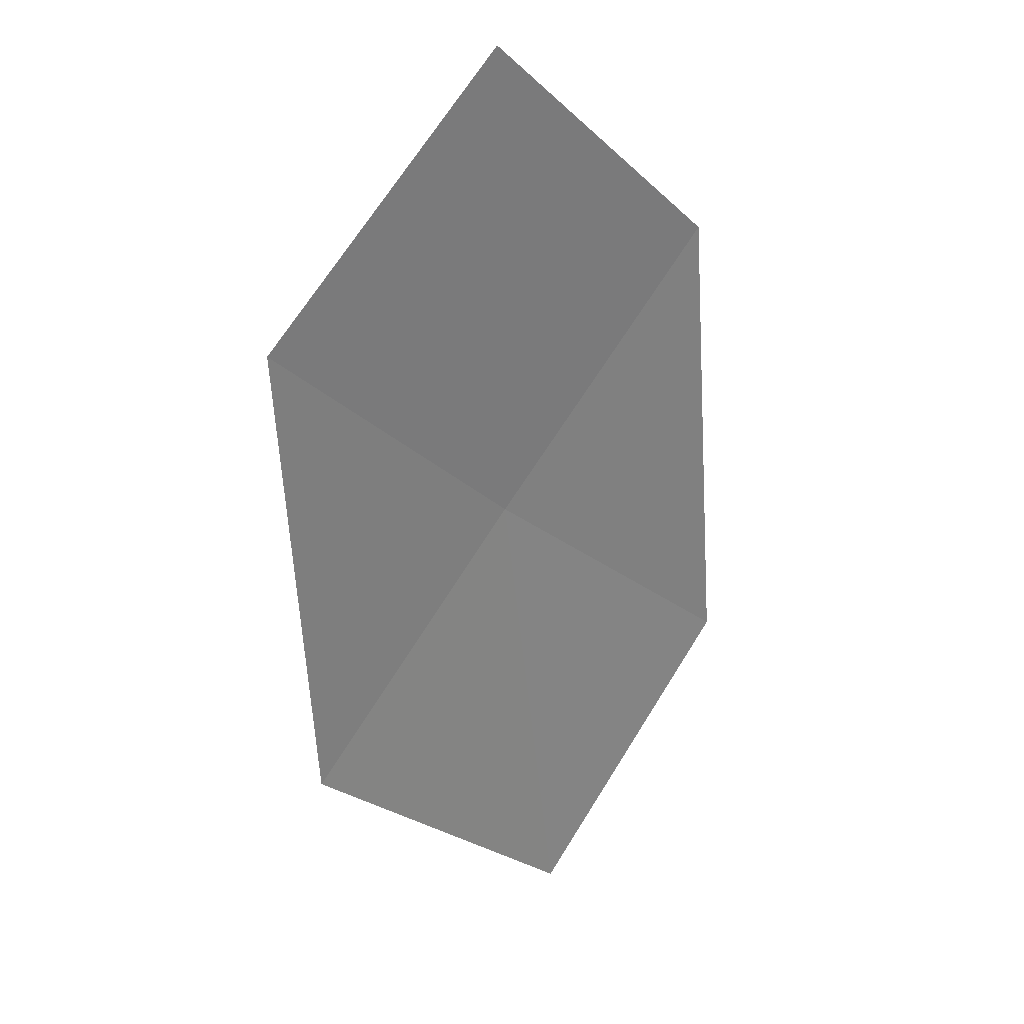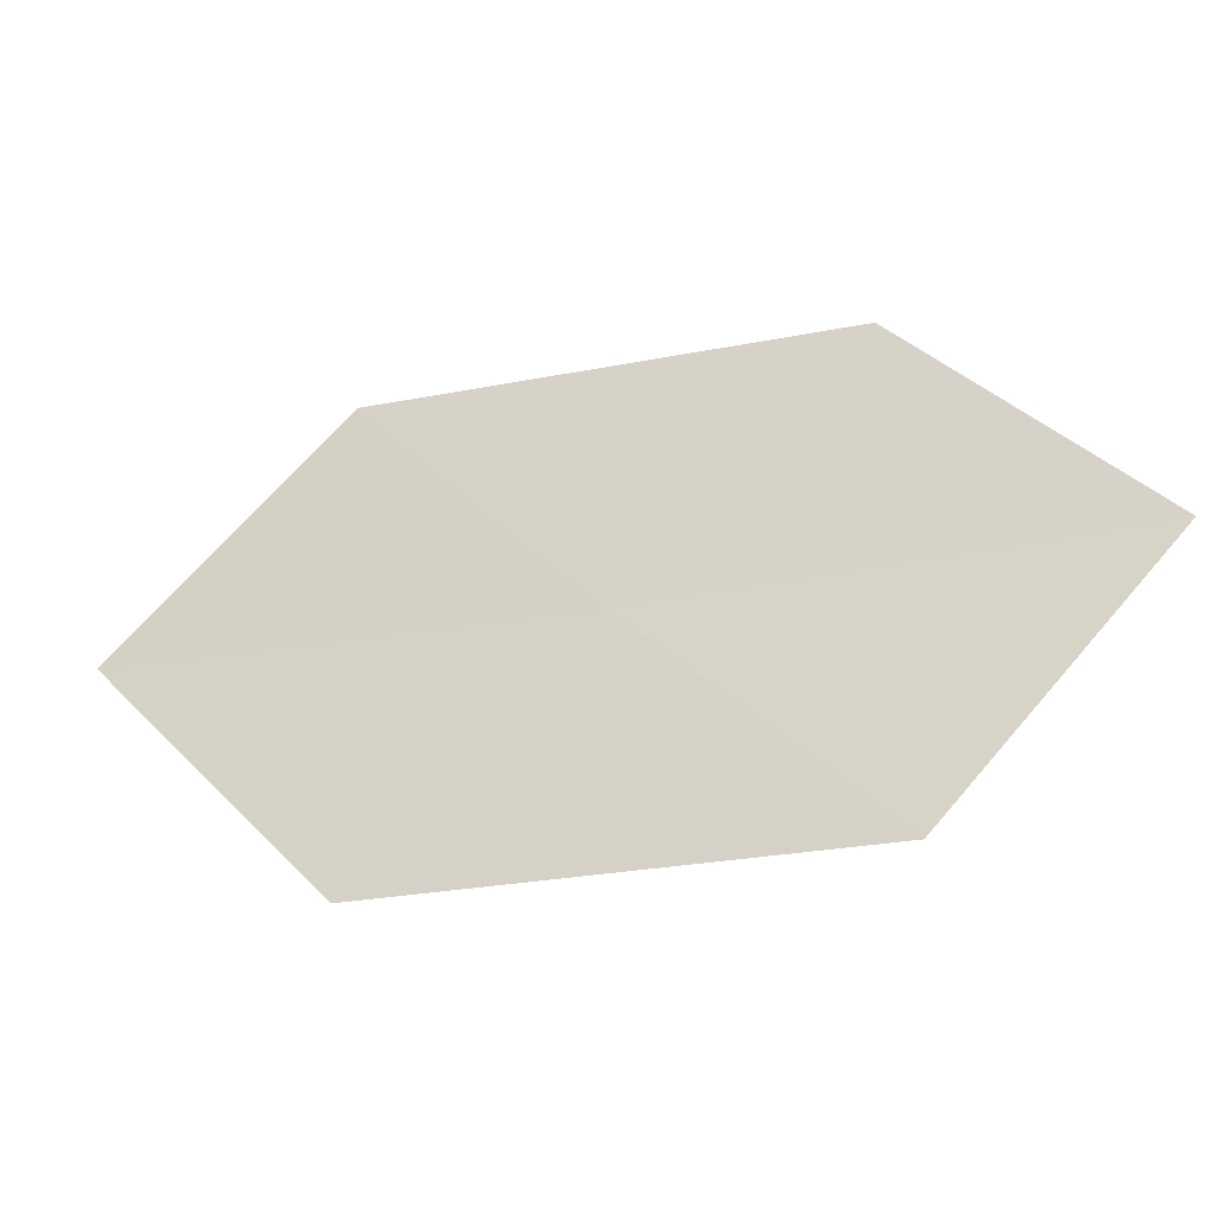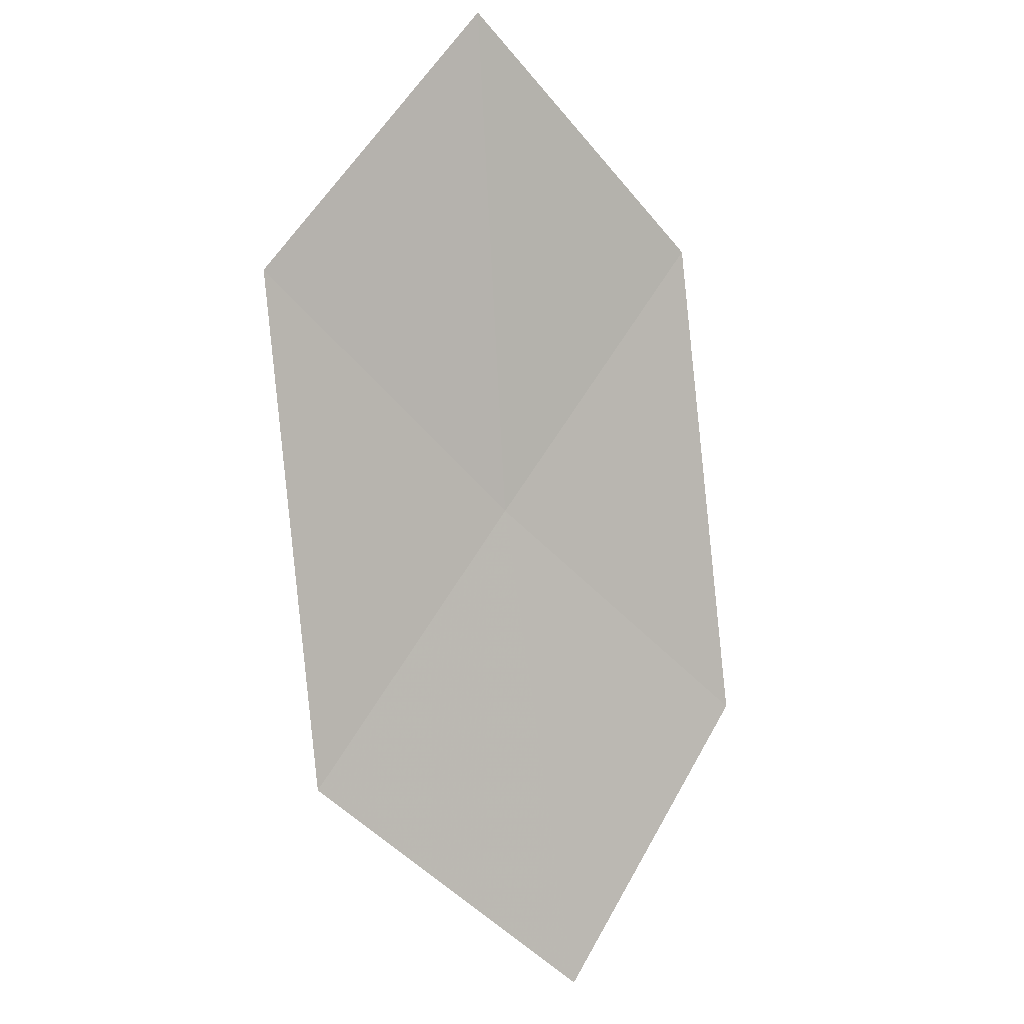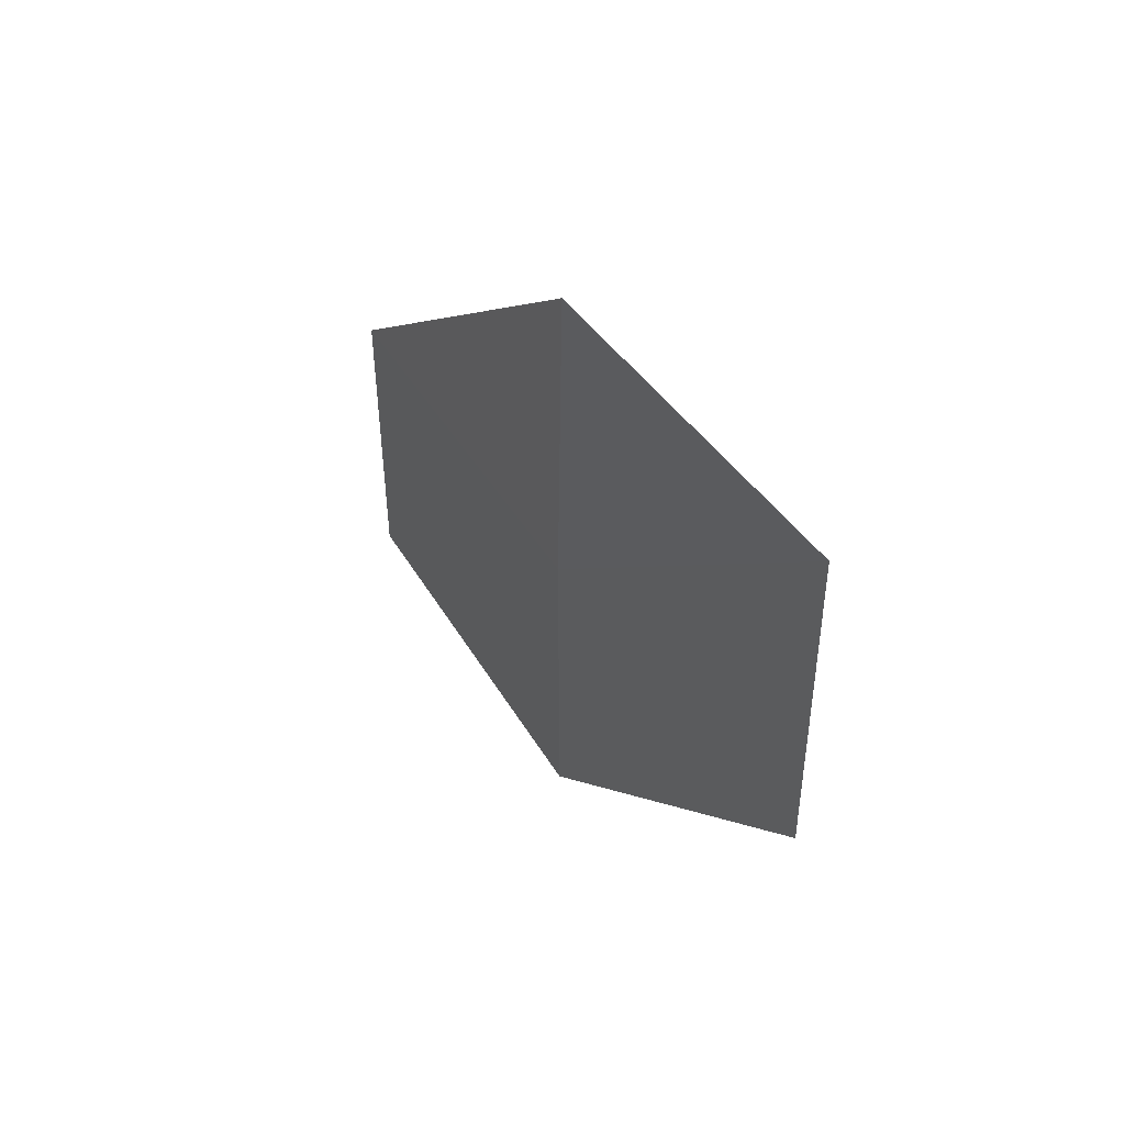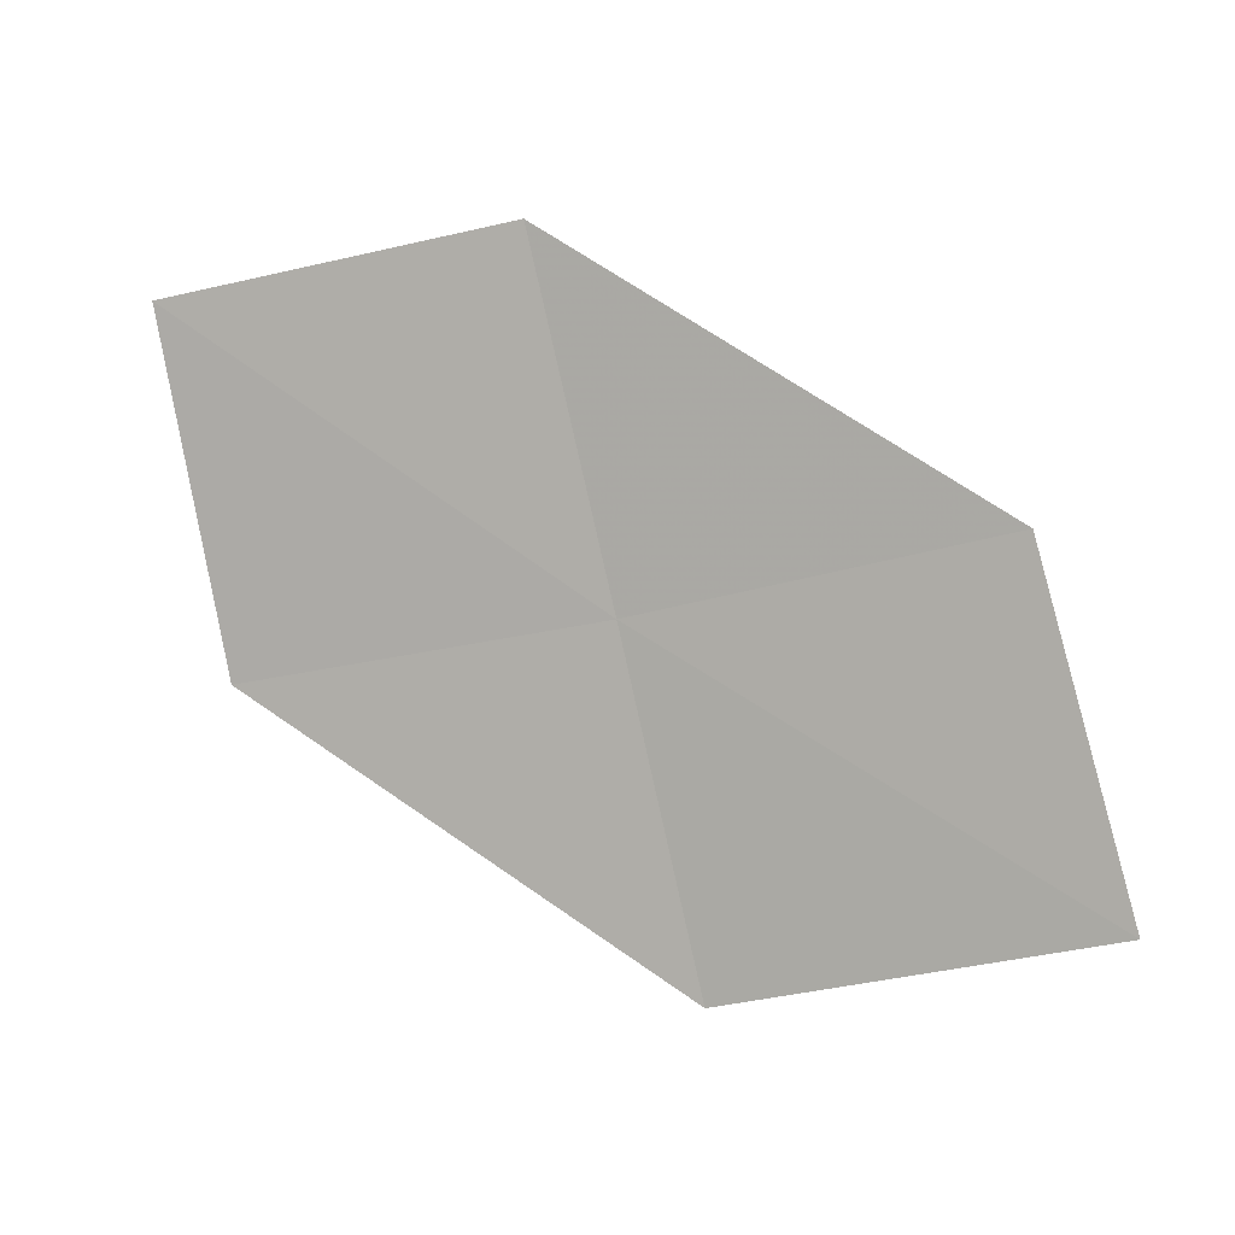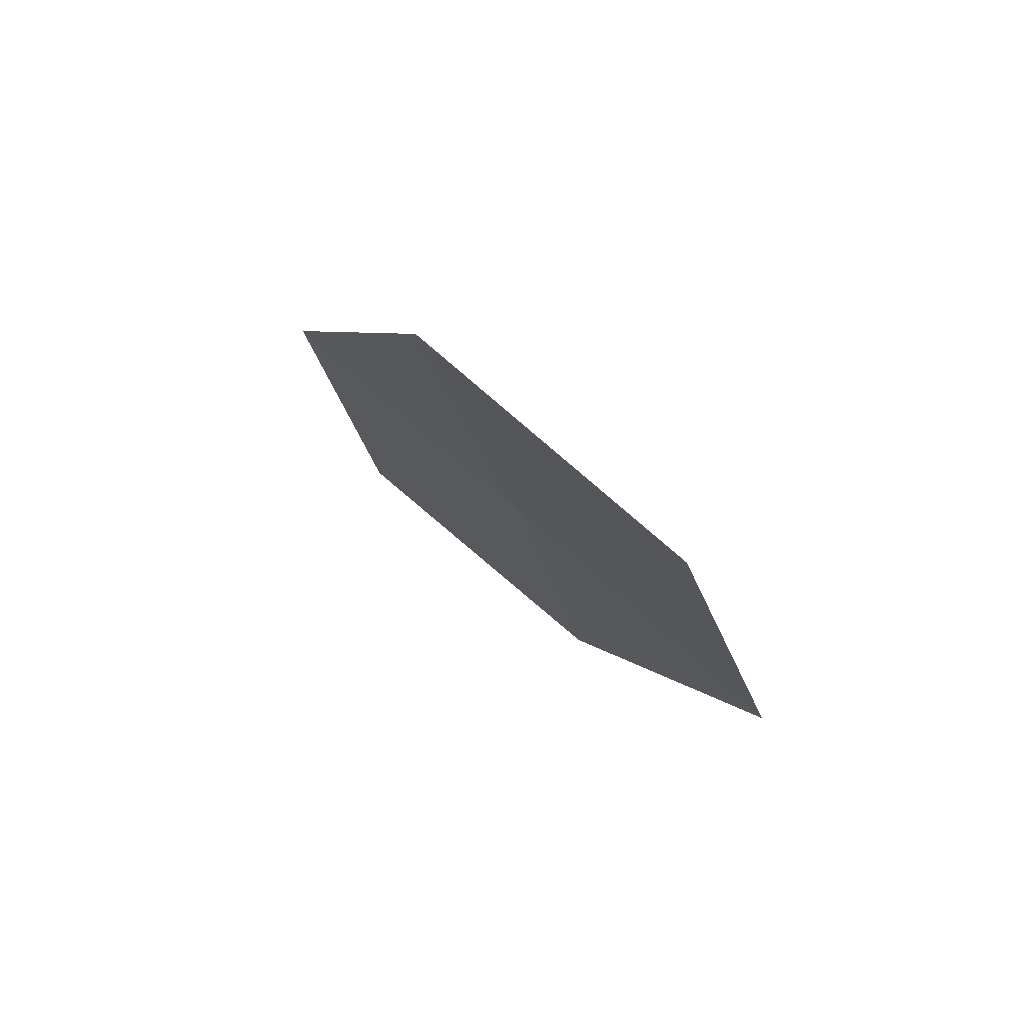
<metadata>
{"format":"obj","ext":"obj","renderer":"f3d","projection":"perspective","resolution":1024,"background":"white","views":[{"elev":-24.1,"azim":80.5,"up":"+Z"},{"elev":-58.7,"azim":-16.6,"up":"+Y"},{"elev":-49.7,"azim":83.3,"up":"+Z"},{"elev":-10.5,"azim":34.0,"up":"+Y"},{"elev":-38.4,"azim":153.4,"up":"+Z"},{"elev":-28.4,"azim":-124.2,"up":"+Z"}]}
</metadata>
<code>
v -13.04 -12.84 26.48
v -14.37 -12.45 25.61
v -13.81 -11.96 26.43
v -13.58 -13.37 25.68
v -12.23 -13.67 26.54
v -11.7 -13.08 27.32
v -12.49 -12.3 27.28
f 1 3 2
f 1 2 4
f 1 4 5
f 1 5 6
f 1 7 3
f 1 6 7

</code>
